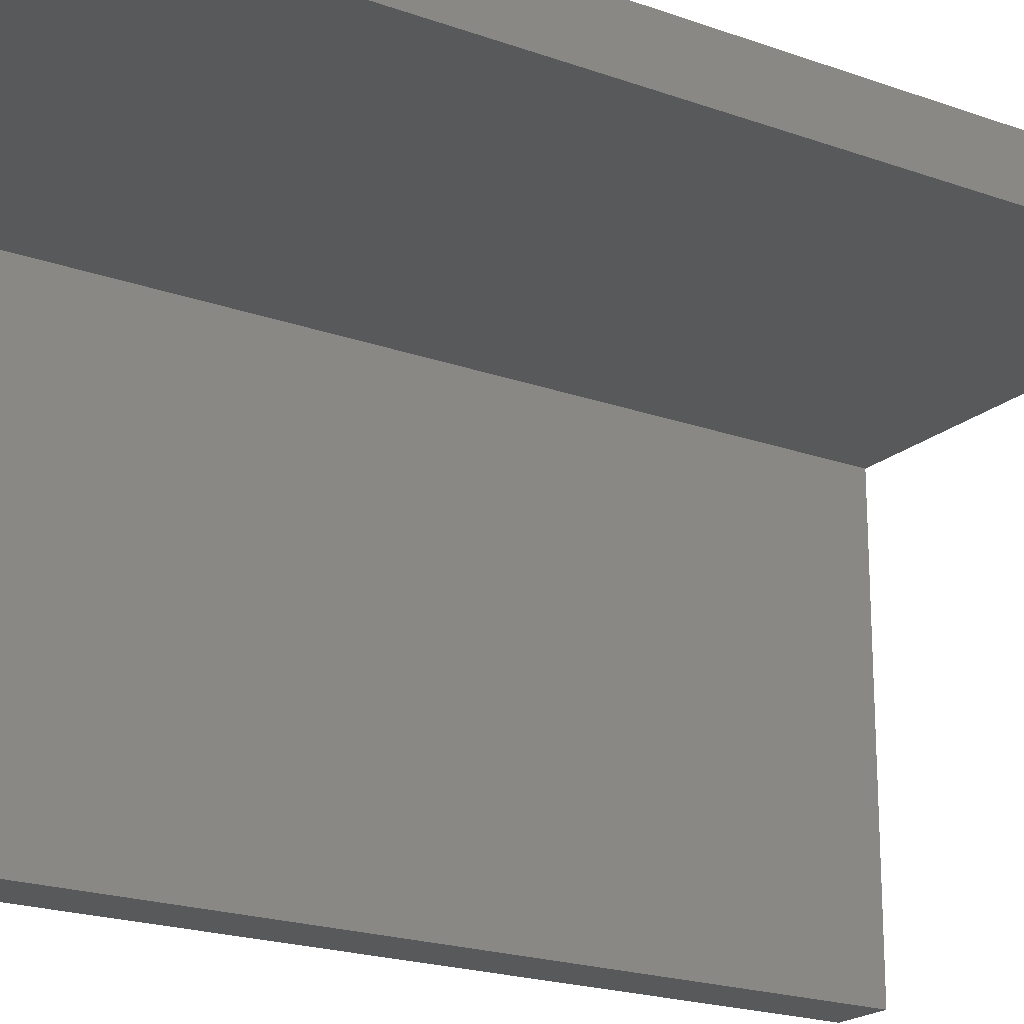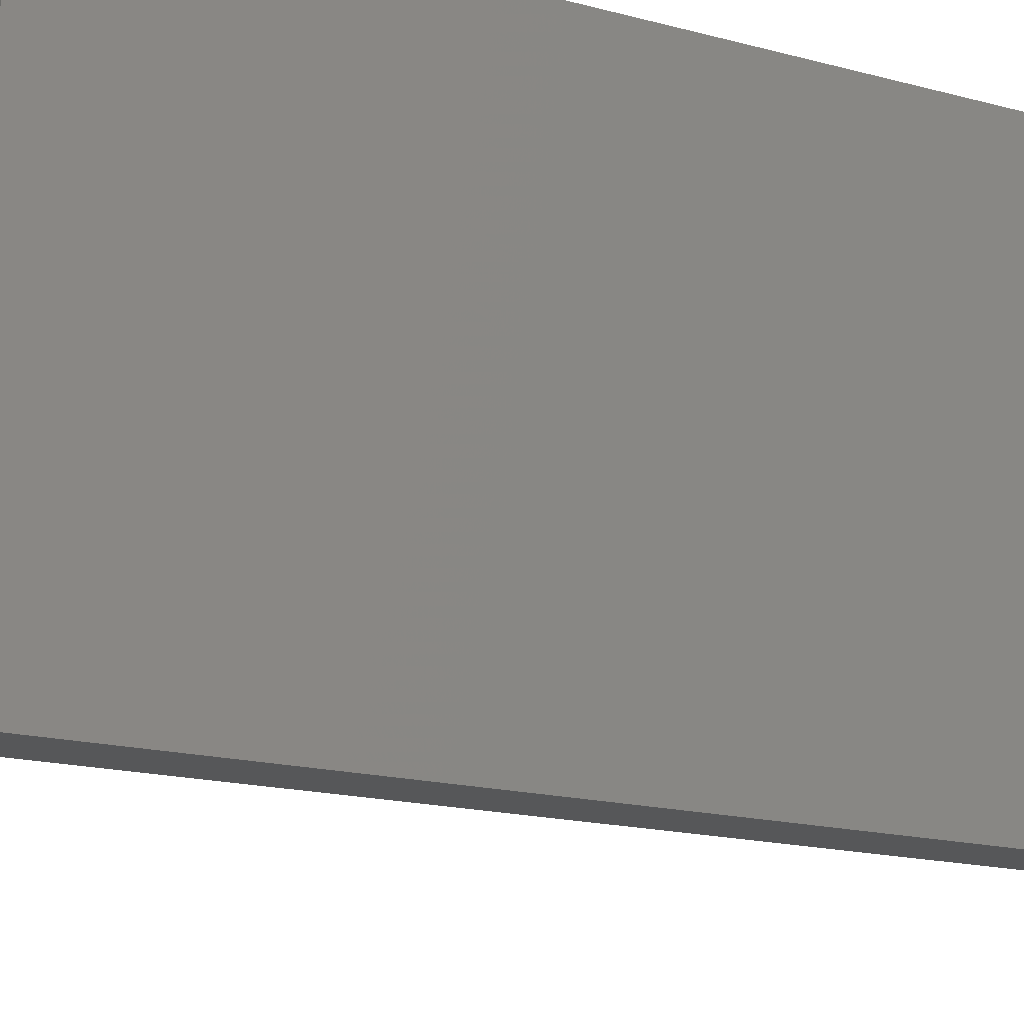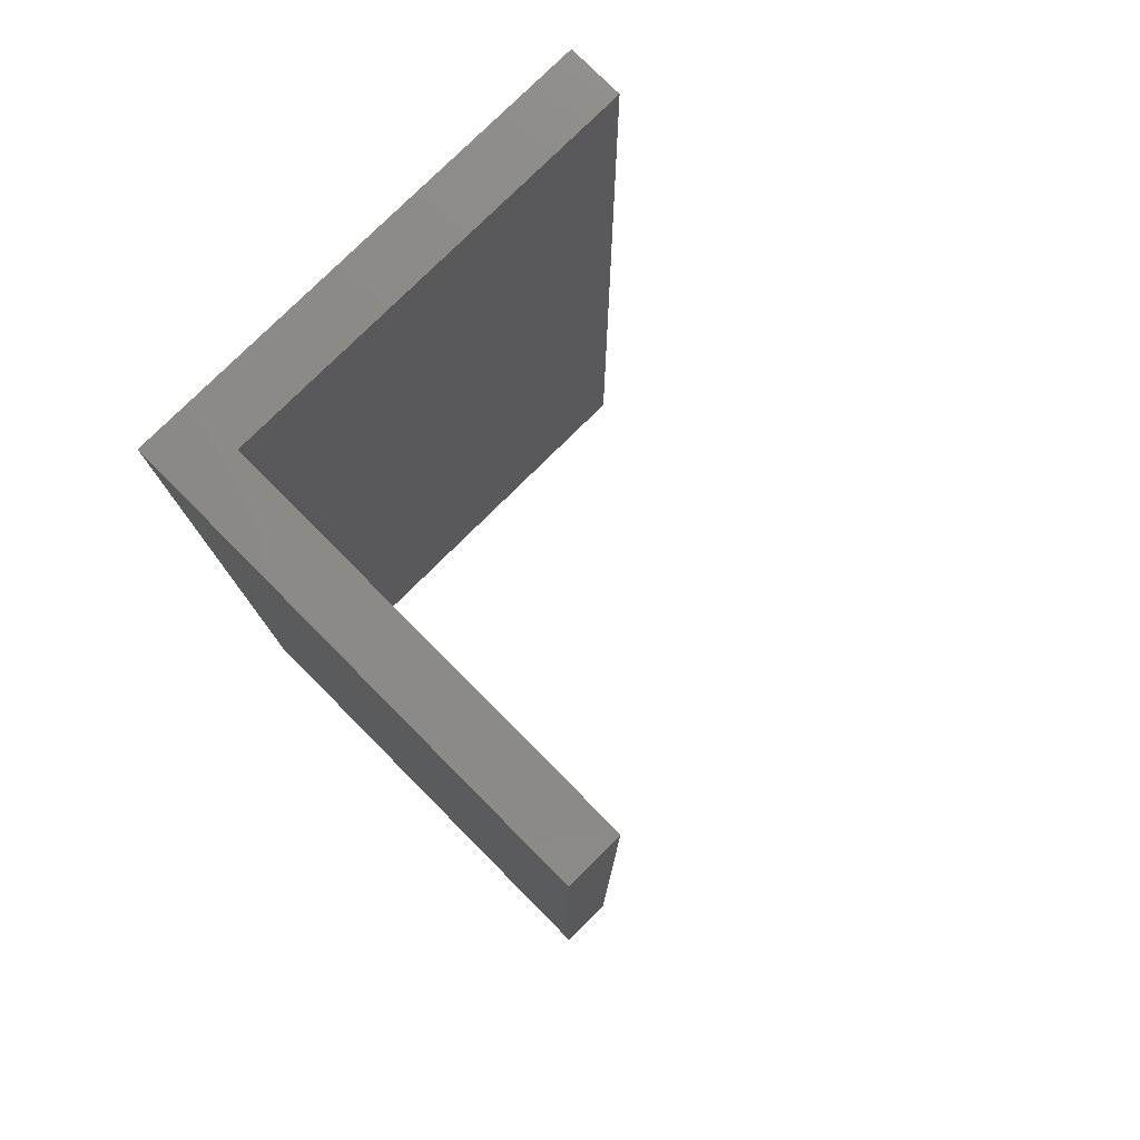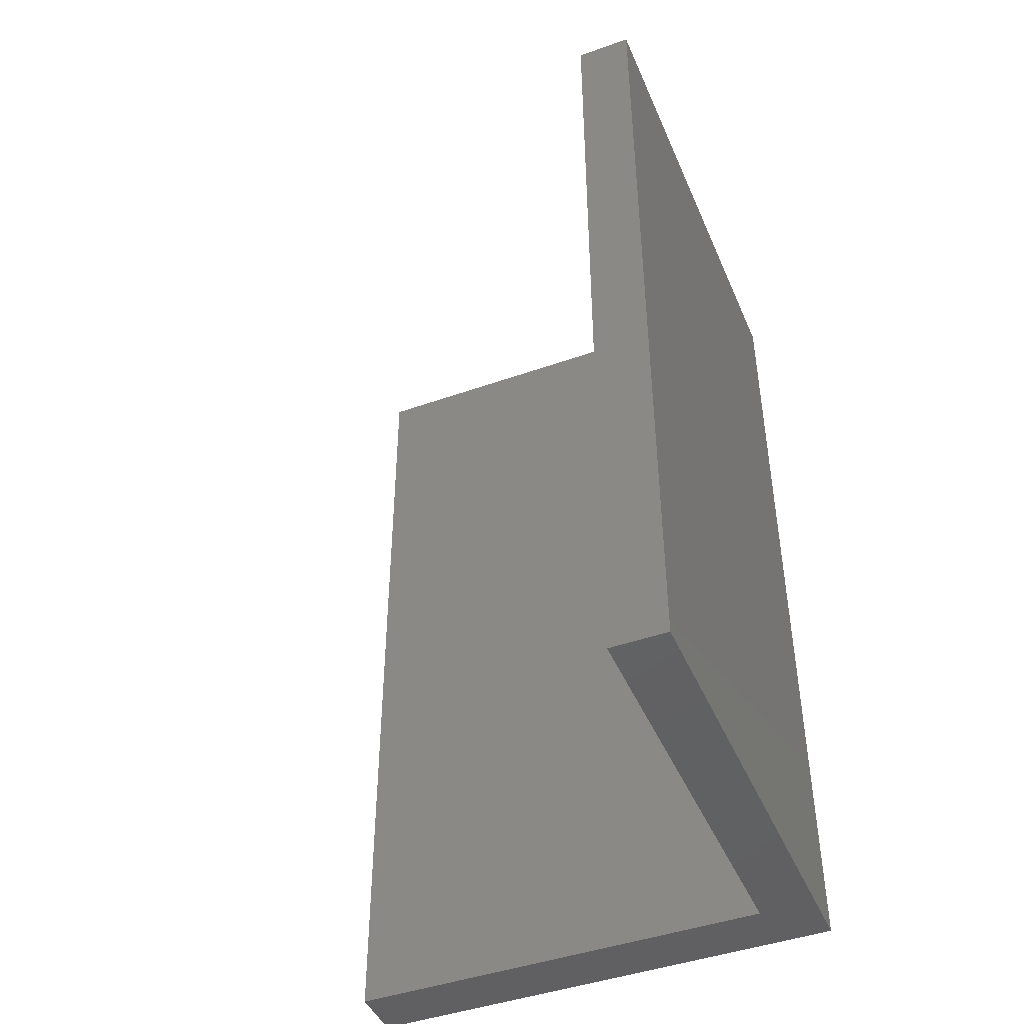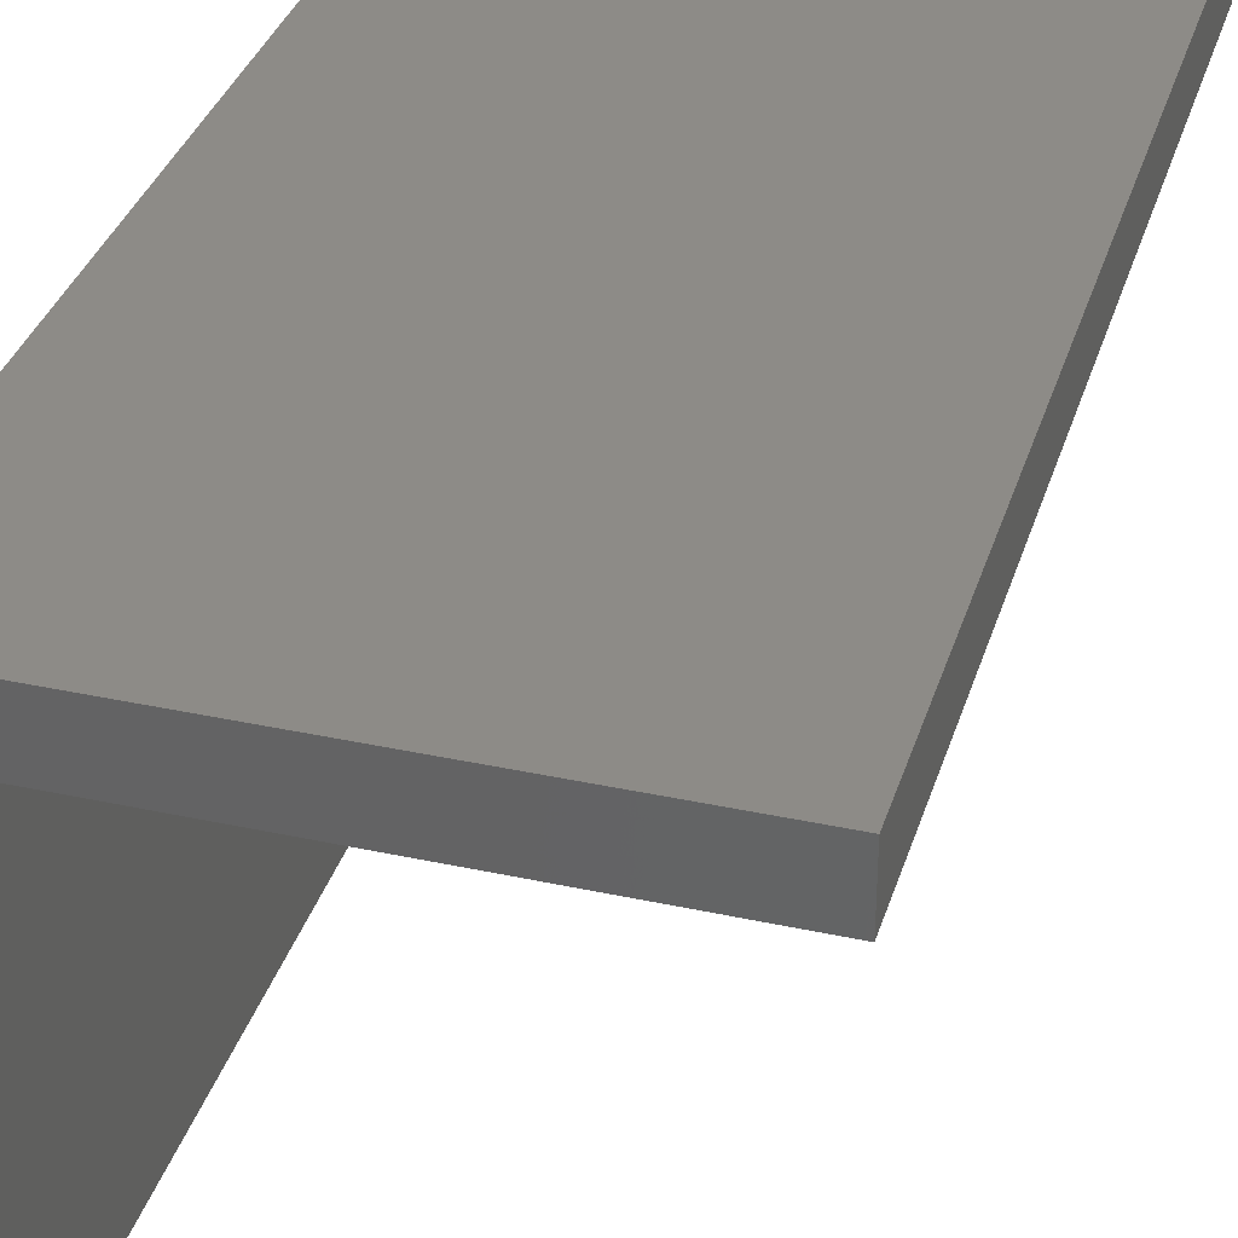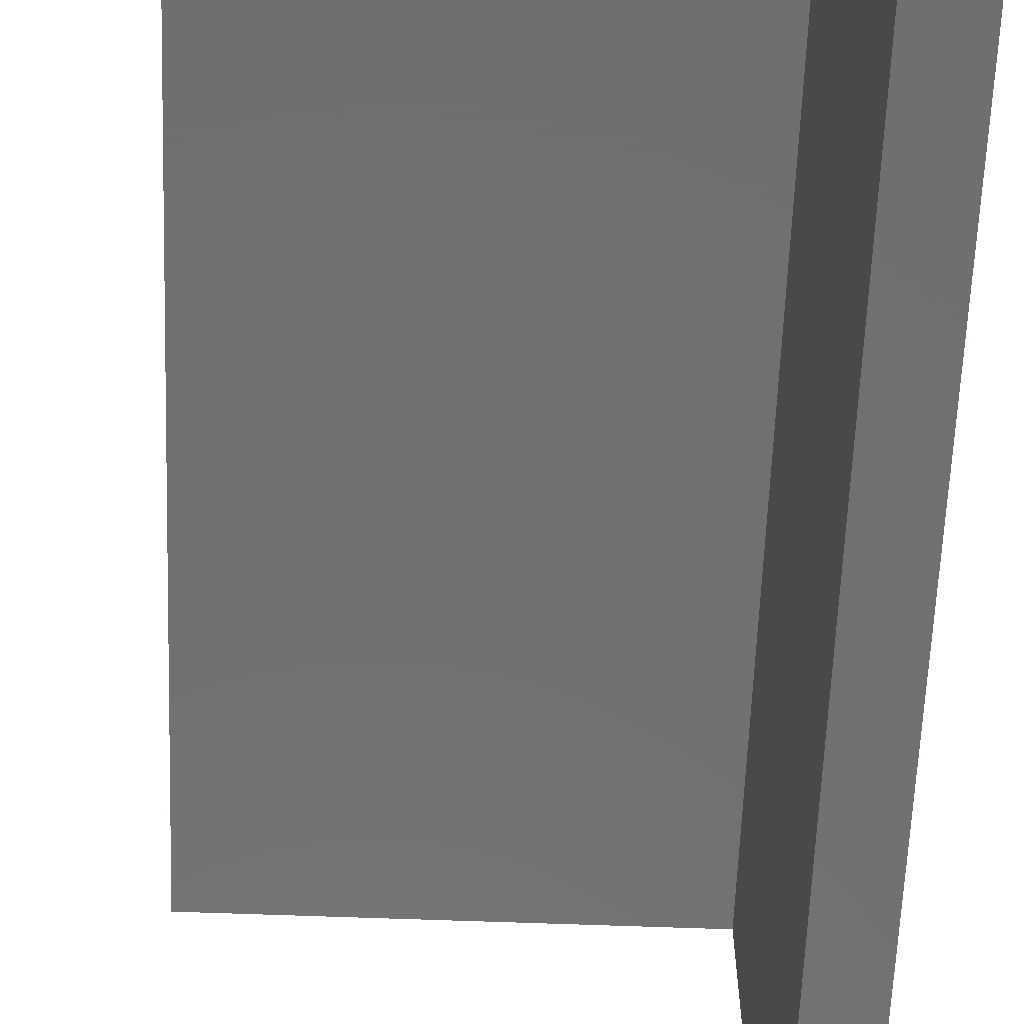
<metadata>
{"format":"stl","ext":"stl","renderer":"f3d","projection":"perspective","resolution":1024,"background":"white","views":[{"elev":-20.3,"azim":56.6,"up":"+Y"},{"elev":-16.4,"azim":-119.4,"up":"+Y"},{"elev":78.0,"azim":-44.8,"up":"+Z"},{"elev":-44.8,"azim":112.4,"up":"+Z"},{"elev":34.6,"azim":16.3,"up":"+Y"},{"elev":-61.9,"azim":177.8,"up":"+Y"}]}
</metadata>
<code>
# stl→obj: 12 verts, 20 faces
v 0 0 0.7031
v 0 0 -0.7031
v 0 -0.75 0.7031
v 0 -0.75 -0.7031
v 0.08684 -0.75 -0.7031
v 0.08684 -0.08684 -0.7031
v 0.08684 -0.75 0.7031
v 0.08684 -0.08684 0.7031
v 0.75 0 0.7031
v 0.75 0 -0.7031
v 0.75 -0.08684 -0.7031
v 0.75 -0.08684 0.7031
f 1 2 3
f 3 2 4
f 5 6 7
f 7 6 8
f 9 10 1
f 1 10 2
f 6 11 8
f 8 11 12
f 11 10 12
f 12 10 9
f 4 5 3
f 3 5 7
f 4 2 5
f 5 2 6
f 2 10 6
f 6 10 11
f 3 7 1
f 1 7 8
f 1 8 9
f 9 8 12

</code>
